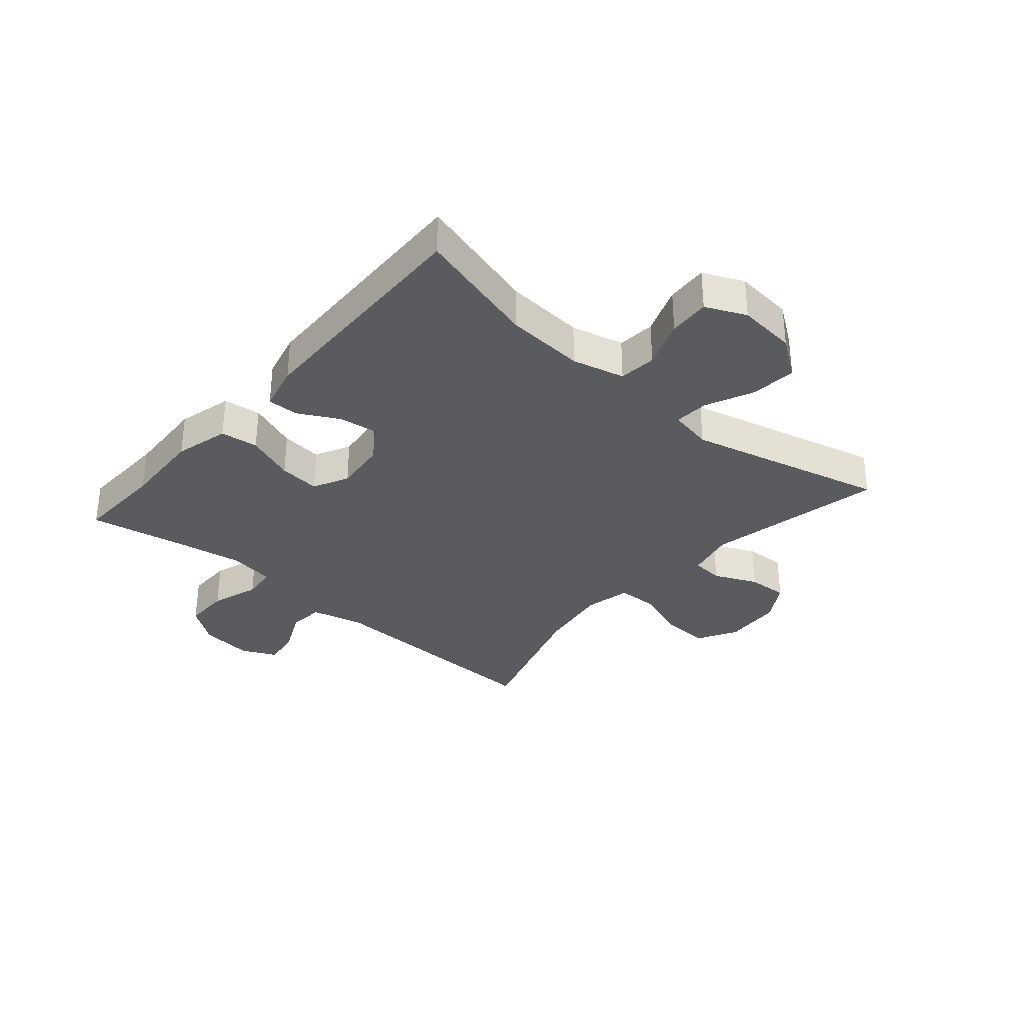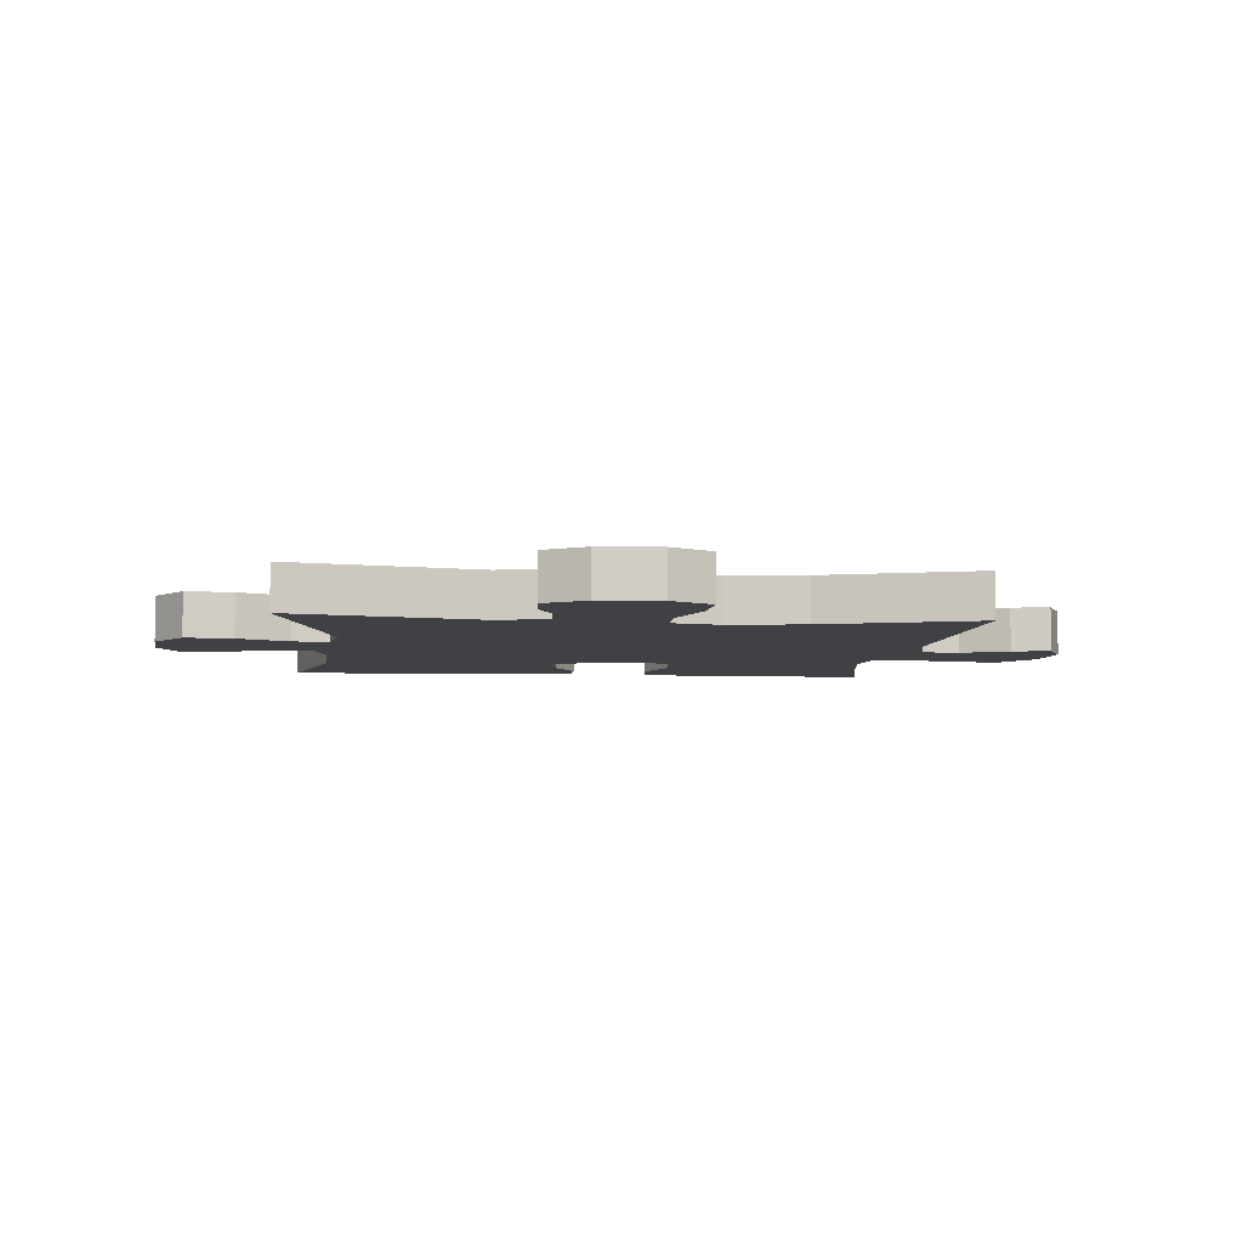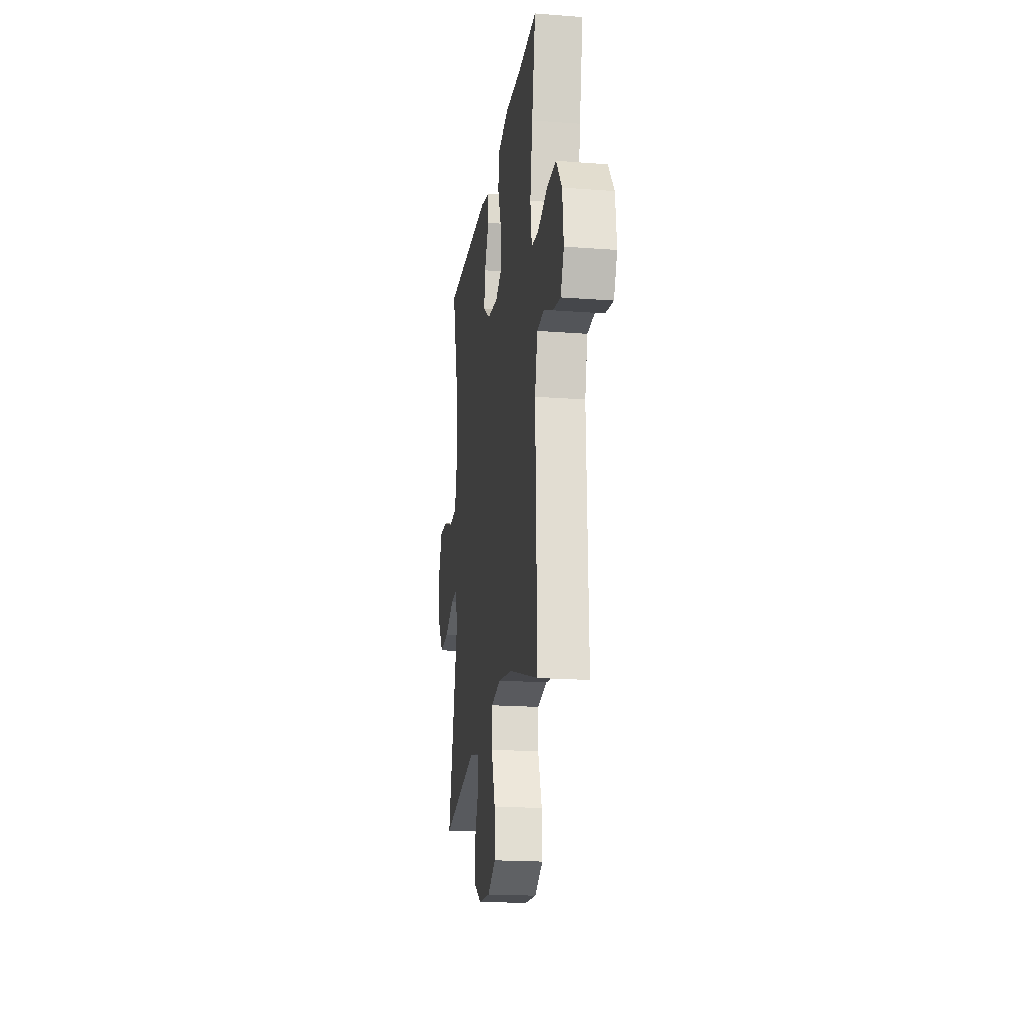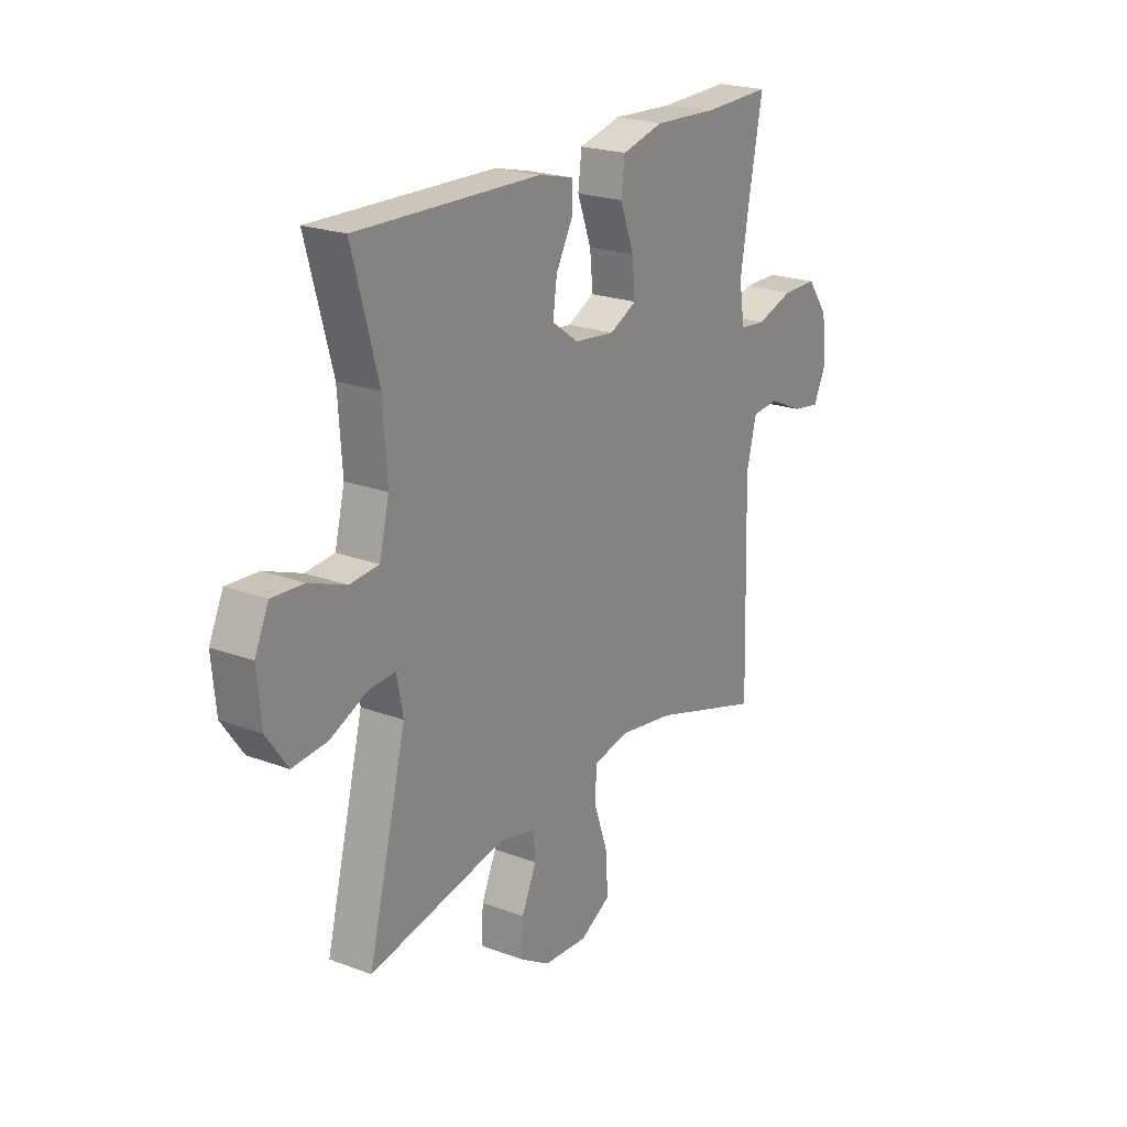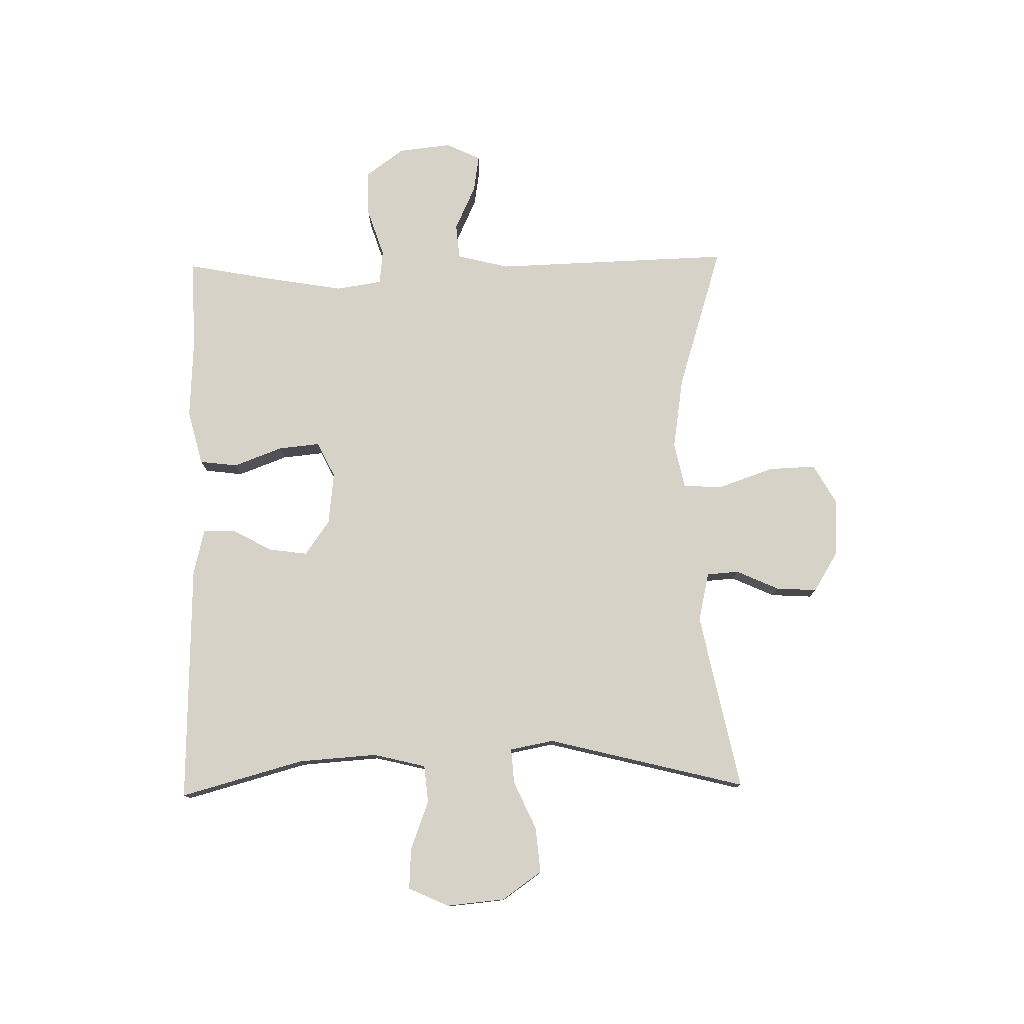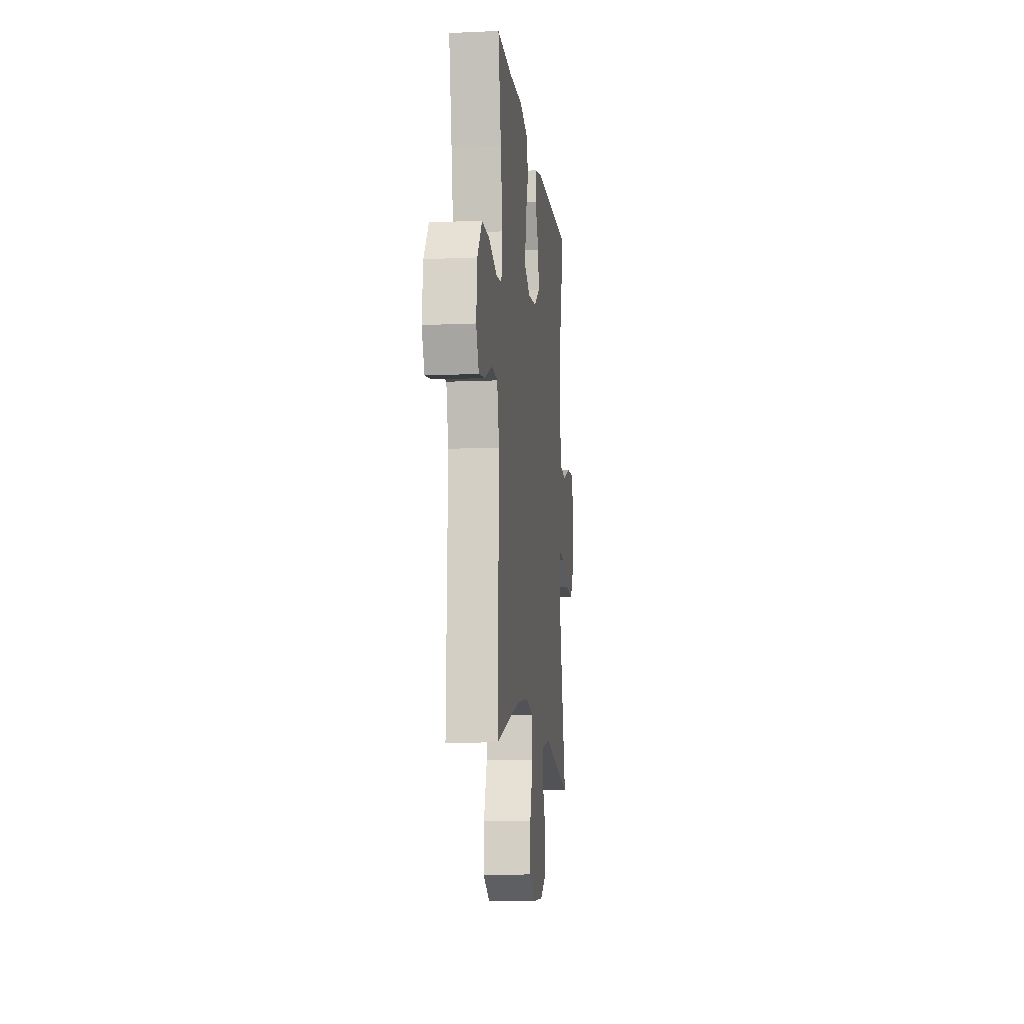
<metadata>
{"format":"obj","ext":"obj","renderer":"f3d","projection":"perspective","resolution":1024,"background":"white","views":[{"elev":-33.0,"azim":49.1,"up":"+Y"},{"elev":-5.9,"azim":174.3,"up":"+Y"},{"elev":-19.4,"azim":-98.1,"up":"+Z"},{"elev":22.0,"azim":123.1,"up":"+Z"},{"elev":77.7,"azim":88.9,"up":"+Y"},{"elev":-10.5,"azim":-83.6,"up":"+Z"}]}
</metadata>
<code>
v -0.5 0.07 -0.5
v -0.488 0.07 -0.097
v -0.51 0.07 -0.008
v -0.57 0.07 -0.003
v -0.646 0.07 -0.038
v -0.709 0.07 -0.048
v -0.737 0.07 0.011
v -0.727 0.07 0.101
v -0.68 0.07 0.165
v -0.602 0.07 0.165
v -0.52 0.07 0.138
v -0.462 0.07 0.144
v -0.45 0.07 0.222
v -0.47 0.07 0.341
v -0.5 0.07 0.5
v -0.347 0.07 0.495
v -0.209 0.07 0.502
v -0.116 0.07 0.478
v -0.108 0.07 0.414
v -0.139 0.07 0.331
v -0.146 0.07 0.261
v -0.086 0.07 0.231
v 0.003 0.07 0.241
v 0.062 0.07 0.283
v 0.053 0.07 0.348
v 0.016 0.07 0.417
v 0.015 0.07 0.47
v 0.093 0.07 0.489
v 0.5 0.07 0.5
v 0.443 0.07 0.291
v 0.434 0.07 0.157
v 0.456 0.07 0.068
v 0.52 0.07 0.062
v 0.602 0.07 0.093
v 0.672 0.07 0.097
v 0.703 0.07 0.029
v 0.694 0.07 -0.07
v 0.647 0.07 -0.137
v 0.57 0.07 -0.13
v 0.488 0.07 -0.093
v 0.429 0.07 -0.089
v 0.415 0.07 -0.163
v 0.5 0.07 -0.5
v 0.198 0.07 -0.438
v 0.115 0.07 -0.457
v 0.111 0.07 -0.511
v 0.144 0.07 -0.584
v 0.148 0.07 -0.653
v 0.081 0.07 -0.694
v -0.017 0.07 -0.7
v -0.085 0.07 -0.662
v -0.082 0.07 -0.582
v -0.05 0.07 -0.489
v -0.052 0.07 -0.421
v -0.131 0.07 -0.404
v -0.254 0.07 -0.423
v -0.5 0 -0.5
v -0.488 0 -0.097
v -0.51 0 -0.008
v -0.57 0 -0.003
v -0.646 0 -0.038
v -0.709 0 -0.048
v -0.737 0 0.011
v -0.727 0 0.101
v -0.68 0 0.165
v -0.602 0 0.165
v -0.52 0 0.138
v -0.462 0 0.144
v -0.45 0 0.222
v -0.47 0 0.341
v -0.5 0 0.5
v -0.347 0 0.495
v -0.209 0 0.502
v -0.116 0 0.478
v -0.108 0 0.414
v -0.139 0 0.331
v -0.146 0 0.261
v -0.086 0 0.231
v 0.003 0 0.241
v 0.062 0 0.283
v 0.053 0 0.348
v 0.016 0 0.417
v 0.015 0 0.47
v 0.093 0 0.489
v 0.5 0 0.5
v 0.443 0 0.291
v 0.434 0 0.157
v 0.456 0 0.068
v 0.52 0 0.062
v 0.602 0 0.093
v 0.672 0 0.097
v 0.703 0 0.029
v 0.694 0 -0.07
v 0.647 0 -0.137
v 0.57 0 -0.13
v 0.488 0 -0.093
v 0.429 0 -0.089
v 0.415 0 -0.163
v 0.5 0 -0.5
v 0.198 0 -0.438
v 0.115 0 -0.457
v 0.111 0 -0.511
v 0.144 0 -0.584
v 0.148 0 -0.653
v 0.081 0 -0.694
v -0.017 0 -0.7
v -0.085 0 -0.662
v -0.082 0 -0.582
v -0.05 0 -0.489
v -0.052 0 -0.421
v -0.131 0 -0.404
v -0.254 0 -0.423
f 50 51 52 53
f 50 53 54
f 49 50 54
f 46 47 48 49
f 45 46 49 54
f 44 45 54
f 42 43 44
f 41 42 44 54
f 37 38 39 40
f 37 40 41
f 36 37 41
f 33 34 35 36
f 32 33 36 41
f 31 32 41 54
f 27 28 29 30
f 25 26 27 30
f 24 25 30 31
f 23 24 31 54
f 17 18 19 20
f 16 17 20 21
f 14 15 16 21
f 13 14 21 22
f 8 9 10 11
f 8 11 12
f 7 8 12
f 4 5 6 7
f 3 4 7 12
f 2 3 12
f 56 1 2 12
f 55 56 12 13
f 22 23 54 55
f 13 22 55
f 109 108 107 106
f 110 109 106
f 110 106 105
f 105 104 103 102
f 110 105 102 101
f 110 101 100
f 100 99 98
f 110 100 98 97
f 96 95 94 93
f 97 96 93
f 97 93 92
f 92 91 90 89
f 97 92 89 88
f 110 97 88 87
f 86 85 84 83
f 86 83 82 81
f 87 86 81 80
f 110 87 80 79
f 76 75 74 73
f 77 76 73 72
f 77 72 71 70
f 78 77 70 69
f 67 66 65 64
f 68 67 64
f 68 64 63
f 63 62 61 60
f 68 63 60 59
f 68 59 58
f 68 58 57 112
f 69 68 112 111
f 111 110 79 78
f 111 78 69
f 1 57 58 2
f 2 58 59 3
f 3 59 60 4
f 4 60 61 5
f 5 61 62 6
f 6 62 63 7
f 7 63 64 8
f 8 64 65 9
f 9 65 66 10
f 10 66 67 11
f 11 67 68 12
f 12 68 69 13
f 13 69 70 14
f 14 70 71 15
f 15 71 72 16
f 16 72 73 17
f 17 73 74 18
f 18 74 75 19
f 19 75 76 20
f 20 76 77 21
f 21 77 78 22
f 22 78 79 23
f 23 79 80 24
f 24 80 81 25
f 25 81 82 26
f 26 82 83 27
f 27 83 84 28
f 28 84 85 29
f 29 85 86 30
f 30 86 87 31
f 31 87 88 32
f 32 88 89 33
f 33 89 90 34
f 34 90 91 35
f 35 91 92 36
f 36 92 93 37
f 37 93 94 38
f 38 94 95 39
f 39 95 96 40
f 40 96 97 41
f 41 97 98 42
f 42 98 99 43
f 43 99 100 44
f 44 100 101 45
f 45 101 102 46
f 46 102 103 47
f 47 103 104 48
f 48 104 105 49
f 49 105 106 50
f 50 106 107 51
f 51 107 108 52
f 52 108 109 53
f 53 109 110 54
f 54 110 111 55
f 55 111 112 56
f 56 112 57 1

</code>
